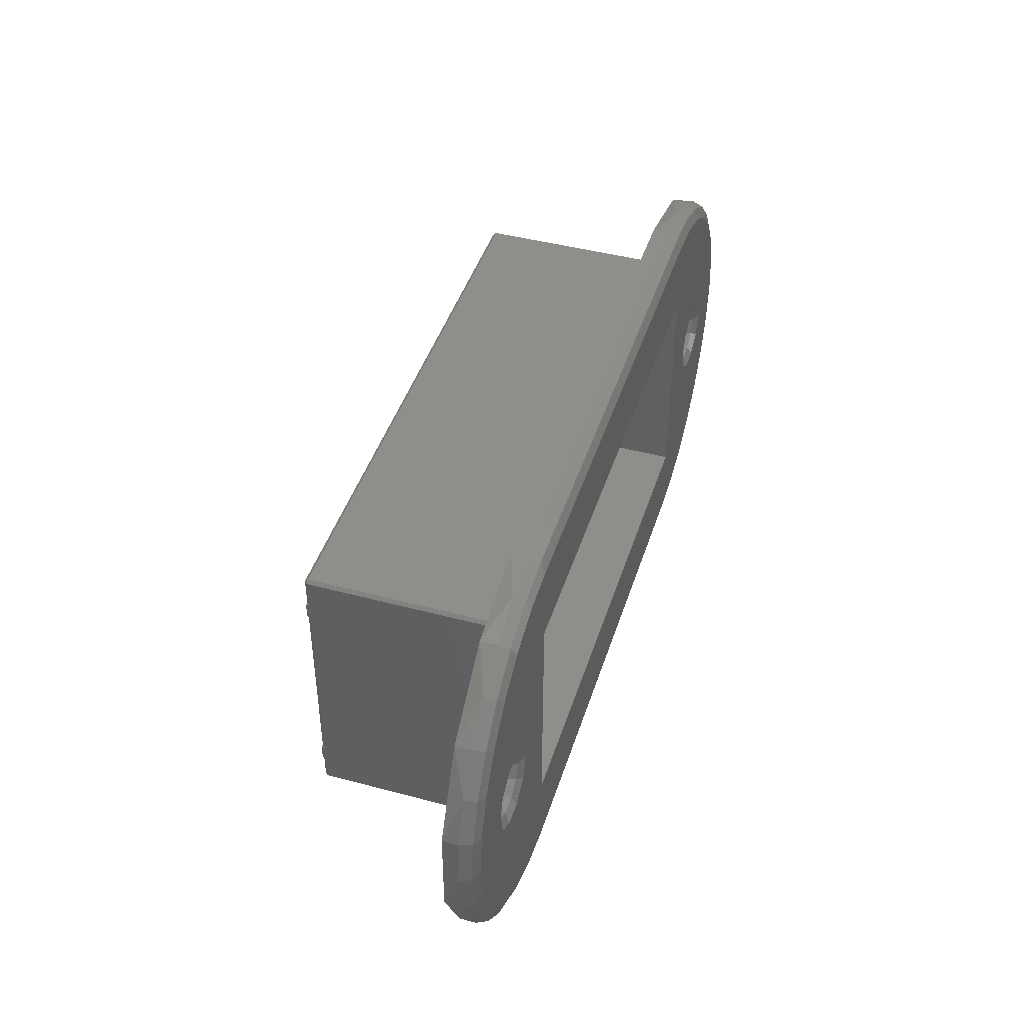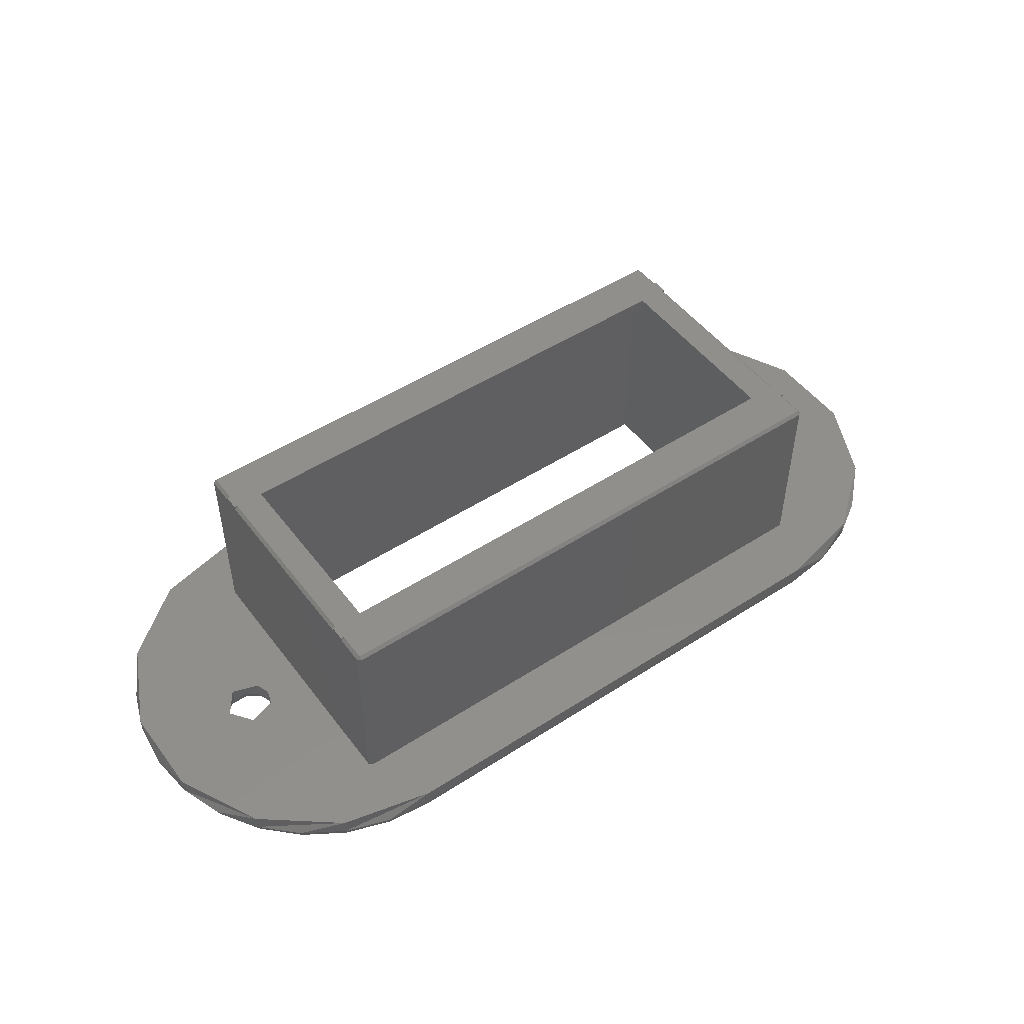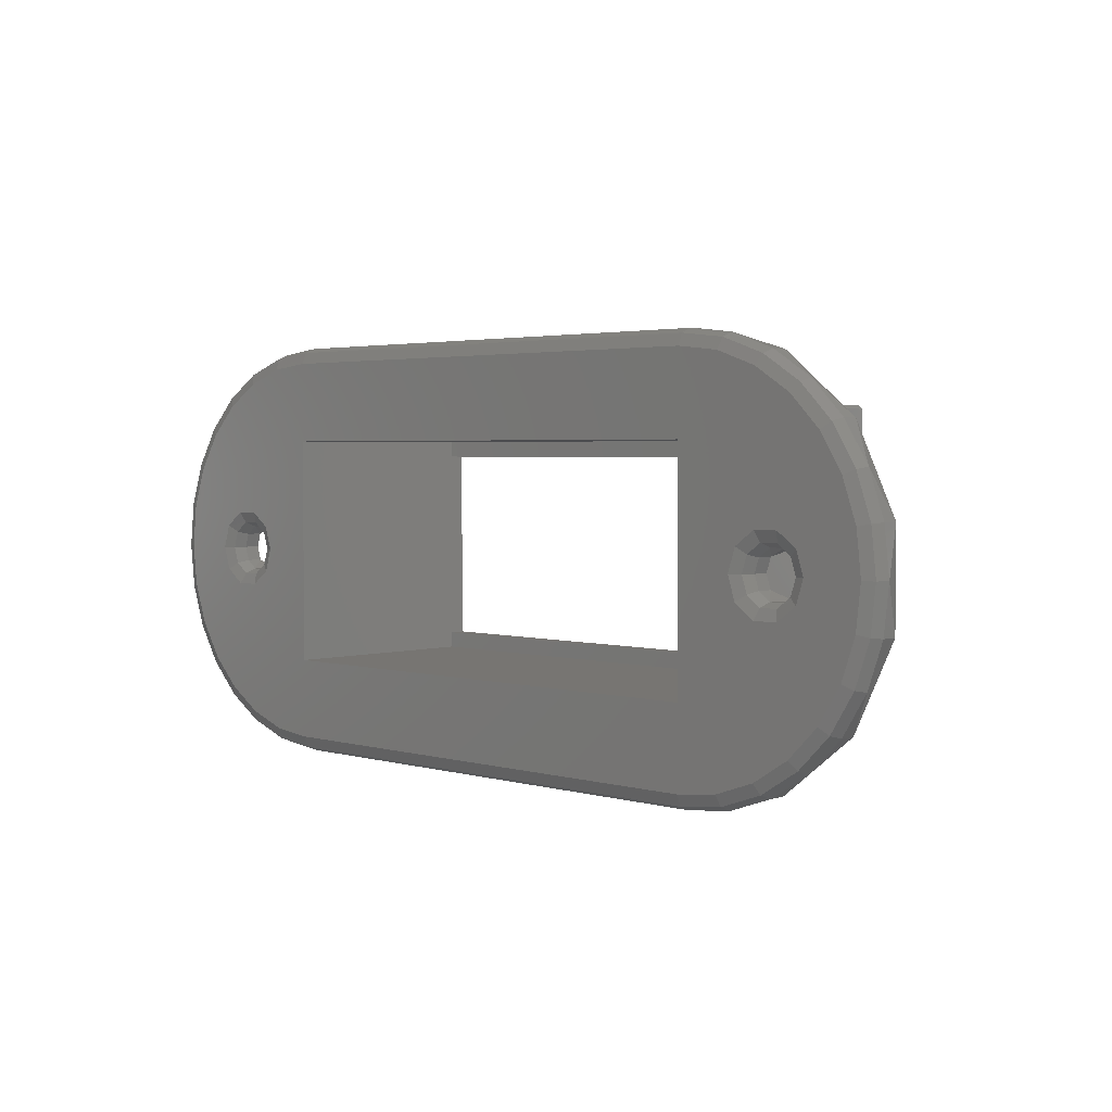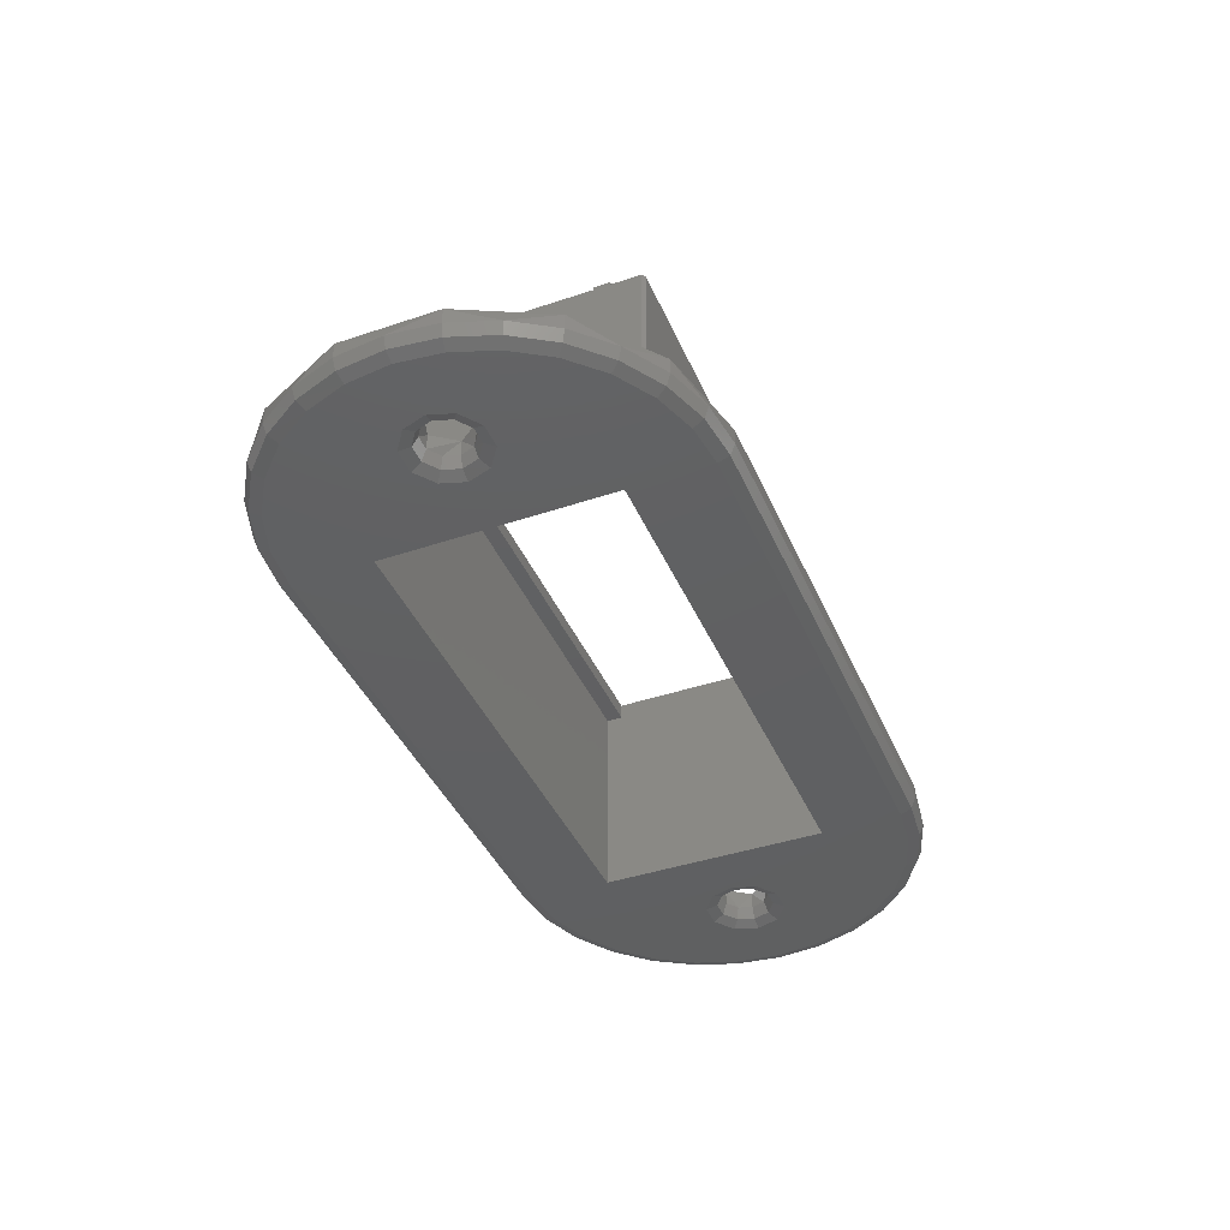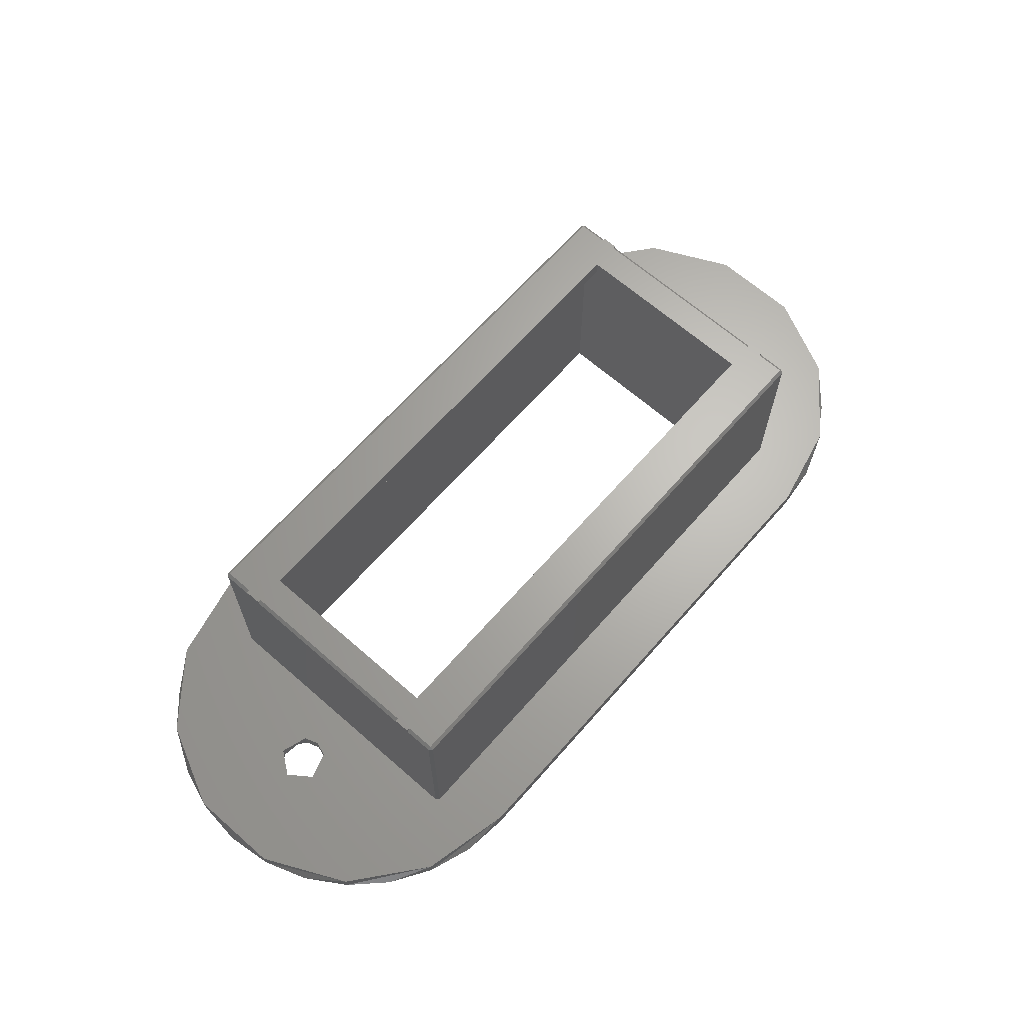
<metadata>
{"format":"stl","ext":"stl","renderer":"f3d","projection":"perspective","resolution":1024,"background":"white","views":[{"elev":44.0,"azim":107.4,"up":"+Y"},{"elev":49.5,"azim":-35.6,"up":"+Z"},{"elev":2.9,"azim":-135.4,"up":"+Y"},{"elev":-41.3,"azim":112.2,"up":"+Z"},{"elev":65.8,"azim":-48.7,"up":"+Z"}]}
</metadata>
<code>
# stl→obj: 238 verts, 484 faces
v 18.35 6.55 1
v 18.35 6.55 0.5
v 18.49 6.991 0.5
v 18.87 7.263 1
v 18.87 7.263 0.5
v 19.71 6.991 1
v 19.33 7.263 0.5
v 19.71 6.991 0.5
v 19.85 6.55 1
v 19.85 6.55 0.5
v 19.71 6.109 1
v 19.71 6.109 0.5
v 19.33 5.837 0.5
v 18.87 5.837 1
v 18.87 5.837 0.5
v 18.49 6.109 0.5
v 20.35 6.55 0
v 19.82 7.077 0.146
v 20.11 7.285 0
v 19.38 7.403 0.146
v 19.49 7.739 0
v 18.82 7.403 0.146
v 18.71 7.739 0
v 18.38 7.077 0.146
v 18.09 7.285 0
v 18.2 6.55 0.146
v 17.85 6.55 0
v 18.38 6.023 0.146
v 18.09 5.815 0
v 18.82 5.697 0.146
v 18.71 5.361 0
v 19.38 5.697 0.146
v 19.49 5.361 0
v 19.82 6.023 0.146
v 20.11 5.815 0
v 20 6.55 0.146
v -2.625 12 0
v -1.346 12.45 0
v 0 10.1 0
v 0 12.6 0
v 16.1 10.1 0
v 16.1 12.6 0
v -4.25 6.55 0
v -4.011 5.815 0
v -5.898 5.204 0
v -2.614 5.361 0
v -1.989 5.815 0
v 0 3 0
v -1.75 6.55 0
v -1.989 7.285 0
v -2.614 7.739 0
v -3.772 11.28 0
v -3.386 7.739 0
v 0 0.5 0
v 16.1 0.5 0
v 16.1 3 0
v 17.45 0.652 0
v -1.346 0.652 0
v -2.625 1.099 0
v -3.772 1.82 0
v -3.386 5.361 0
v -4.73 2.778 0
v -5.451 3.925 0
v -6.05 6.55 0
v -5.898 7.896 0
v -4.011 7.285 0
v -5.451 9.175 0
v -4.73 10.32 0
v 22 7.896 0
v 17.45 12.45 0
v 18.73 12 0
v 19.87 11.28 0
v 20.83 10.32 0
v 21.55 9.175 0
v 18.73 1.099 0
v 22.15 6.55 0
v 22 5.204 0
v 21.55 3.925 0
v 20.83 2.778 0
v 19.87 1.82 0
v 0 10.1 6.5
v 16.1 10.1 6.5
v 16.1 9.6 6.5
v 0 9.6 6.5
v 0 9.6 7
v 16.1 9.6 7
v 16.1 3 6.5
v 0 3 6.5
v 16.1 3.5 6.5
v 16.1 3.5 7
v 0 3.5 6.5
v 0 3.5 7
v 16.1 12.95 0.146
v 17.52 12.79 0.146
v 16.1 13.1 0.5
v 17.56 12.94 0.5
v 18.94 12.45 0.5
v 18.88 12.32 0.146
v 20.18 11.67 0.5
v 20.09 11.56 0.146
v 21.22 10.63 0.5
v 21.11 10.54 0.146
v 22 9.392 0.5
v 21.87 9.328 0.146
v 22.49 8.008 0.5
v 22.34 7.975 0.146
v 22.65 6.55 0.5
v 22.5 6.55 0.146
v 22.49 5.092 0.5
v 22.34 5.125 0.146
v 22 3.708 0.5
v 21.87 3.772 0.146
v 21.22 2.466 0.5
v 21.11 2.557 0.146
v 20.18 1.429 0.5
v 20.09 1.544 0.146
v 18.94 0.649 0.5
v 18.88 0.781 0.146
v 17.56 0.164 0.5
v 17.52 0.307 0.146
v 16.1 0 0.5
v 16.1 0.146 0.146
v 0 13.1 0.5
v 0 12.95 0.146
v 0 13.1 1
v 16.1 13.1 1
v 0 0.146 0.146
v -1.425 0.307 0.146
v 0 0 0.5
v -1.458 0.164 0.5
v -2.842 0.649 0.5
v -2.778 0.781 0.146
v -4.084 1.429 0.5
v -3.993 1.544 0.146
v -5.121 2.466 0.5
v -5.006 2.557 0.146
v -5.901 3.708 0.5
v -5.769 3.772 0.146
v -6.386 5.092 0.5
v -6.243 5.125 0.146
v -6.55 6.55 0.5
v -6.404 6.55 0.146
v -6.386 8.008 0.5
v -6.243 7.975 0.146
v -5.901 9.392 0.5
v -5.769 9.328 0.146
v -5.121 10.63 0.5
v -5.006 10.54 0.146
v -4.084 11.67 0.5
v -3.993 11.56 0.146
v -2.842 12.45 0.5
v -2.778 12.32 0.146
v -1.458 12.94 0.5
v -1.425 12.79 0.146
v -2.842 12.45 1
v -5.121 10.63 1
v -6.386 8.008 1
v -6.386 5.092 1
v -5.121 2.466 1
v -2.842 0.649 1
v 0 0 1
v 16.1 0 1
v 21.22 2.466 1
v 18.94 0.649 1
v 22.49 5.092 1
v 22.49 8.008 1
v 21.22 10.63 1
v 18.94 12.45 1
v -2.275 7.077 0.146
v -2.723 7.403 0.146
v -3.277 7.403 0.146
v -3.725 7.077 0.146
v -3.896 6.55 0.146
v -3.725 6.023 0.146
v -3.277 5.697 0.146
v -2.723 5.697 0.146
v -2.275 6.023 0.146
v -2.104 6.55 0.146
v -2.393 6.991 0.5
v -2.768 7.263 0.5
v -3.232 7.263 0.5
v -3.607 6.991 0.5
v -3.75 6.55 0.5
v -3.607 6.109 0.5
v -3.232 5.837 0.5
v -2.768 5.837 0.5
v -2.393 6.109 0.5
v -2.25 6.55 0.5
v -3.75 6.55 1
v -3.232 7.263 1
v -2.393 6.991 1
v -2.25 6.55 1
v -2.393 6.109 1
v -3.232 5.837 1
v -1 2.1 1
v -1 11 1
v 17.1 2.1 1
v 17 2 1
v -0.9 2 1
v 17 11.1 1
v 17.1 11 1
v -0.9 11.1 1
v 17 11.1 6.9
v -0.9 11.1 6.9
v 17 2 6.9
v -0.9 2 6.9
v -1 11 6.9
v -1 2.1 6.9
v 17 11 7
v -0.9 11 7
v 17.1 11 6.9
v 17 2.1 7
v -0.9 2.1 7
v 17.1 2.1 6.9
v -0.9 10.1 7
v -1 10.1 6.9
v -1 10.1 7
v -1 3 6.9
v -0.9 3 7
v -1 3 7
v 17.1 10.1 6.9
v 17 10.1 7
v 17.1 10.1 7
v 17 3 7
v 17.1 3 6.9
v 17.1 3 7
v -1 3.5 7
v -1 3.5 6.9
v -1 9.6 6.9
v -1 9.6 7
v -0.9 9.6 7
v -0.9 3.5 7
v 17.1 9.6 7
v 17 9.6 7
v 17.1 3.5 7
v 17 3.5 7
v 17.1 9.6 6.9
v 17.1 3.5 6.9
f 1 2 3
f 1 3 4
f 3 5 4
f 4 5 6
f 5 7 6
f 7 8 6
f 6 8 9
f 8 10 9
f 9 10 11
f 10 12 11
f 12 13 11
f 11 13 14
f 13 15 14
f 14 15 1
f 15 16 1
f 1 16 2
f 17 18 19
f 18 20 19
f 19 20 21
f 20 22 21
f 21 22 23
f 22 24 23
f 23 24 25
f 24 26 25
f 25 26 27
f 26 28 27
f 27 28 29
f 28 30 29
f 29 30 31
f 30 32 31
f 31 32 33
f 32 34 33
f 33 34 35
f 34 36 35
f 35 36 17
f 36 18 17
f 36 8 18
f 8 7 18
f 18 7 20
f 7 5 20
f 20 5 22
f 5 3 22
f 22 3 24
f 3 2 24
f 24 2 26
f 2 16 26
f 26 16 28
f 16 15 28
f 28 15 30
f 15 13 30
f 30 13 32
f 13 12 32
f 32 12 34
f 12 10 34
f 34 10 36
f 10 8 36
f 37 38 39
f 38 40 39
f 39 40 41
f 40 42 41
f 43 44 45
f 46 47 48
f 47 49 48
f 48 49 39
f 49 50 39
f 39 50 37
f 50 51 37
f 37 51 52
f 51 53 52
f 54 48 55
f 48 56 55
f 55 56 57
f 54 58 48
f 58 59 48
f 48 59 46
f 59 60 46
f 46 60 61
f 60 62 61
f 61 62 44
f 62 63 44
f 44 63 45
f 45 64 43
f 64 65 43
f 43 65 66
f 65 67 66
f 66 67 53
f 67 68 53
f 53 68 52
f 17 19 69
f 42 70 41
f 70 71 41
f 41 71 23
f 71 72 23
f 23 72 21
f 72 73 21
f 21 73 19
f 73 74 19
f 19 74 69
f 23 25 41
f 25 27 41
f 41 27 56
f 27 29 56
f 56 29 57
f 29 31 57
f 57 31 75
f 69 76 17
f 76 77 17
f 17 77 35
f 77 78 35
f 35 78 33
f 78 79 33
f 33 79 31
f 79 80 31
f 31 80 75
f 39 41 81
f 41 82 81
f 83 84 82
f 84 81 82
f 85 84 86
f 84 83 86
f 56 48 87
f 48 88 87
f 83 82 41
f 56 87 89
f 90 86 89
f 86 83 89
f 89 83 56
f 83 41 56
f 91 88 48
f 39 81 84
f 85 92 84
f 92 91 84
f 84 91 39
f 91 48 39
f 91 92 89
f 92 90 89
f 87 88 89
f 88 91 89
f 42 93 94
f 93 95 96
f 93 96 94
f 96 97 94
f 94 97 98
f 97 99 98
f 98 99 100
f 99 101 100
f 100 101 102
f 101 103 102
f 102 103 104
f 103 105 104
f 104 105 106
f 105 107 106
f 106 107 108
f 107 109 108
f 108 109 110
f 109 111 110
f 110 111 112
f 111 113 112
f 112 113 114
f 113 115 114
f 114 115 116
f 115 117 116
f 116 117 118
f 117 119 118
f 118 119 120
f 119 121 120
f 120 121 122
f 42 94 70
f 94 98 70
f 70 98 71
f 98 100 71
f 71 100 72
f 100 102 72
f 72 102 73
f 102 104 73
f 73 104 74
f 104 106 74
f 74 106 69
f 106 108 69
f 69 108 76
f 108 110 76
f 76 110 77
f 110 112 77
f 77 112 78
f 112 114 78
f 78 114 79
f 114 116 79
f 79 116 80
f 116 118 80
f 80 118 75
f 118 120 75
f 75 120 57
f 120 122 57
f 57 122 55
f 123 95 124
f 95 93 124
f 124 93 40
f 93 42 40
f 123 125 95
f 125 126 95
f 54 127 128
f 127 129 130
f 127 130 128
f 130 131 128
f 128 131 132
f 131 133 132
f 132 133 134
f 133 135 134
f 134 135 136
f 135 137 136
f 136 137 138
f 137 139 138
f 138 139 140
f 139 141 140
f 140 141 142
f 141 143 142
f 142 143 144
f 143 145 144
f 144 145 146
f 145 147 146
f 146 147 148
f 147 149 148
f 148 149 150
f 149 151 150
f 150 151 152
f 151 153 152
f 152 153 154
f 153 123 154
f 154 123 124
f 54 128 58
f 128 132 58
f 58 132 59
f 132 134 59
f 59 134 60
f 134 136 60
f 60 136 62
f 136 138 62
f 62 138 63
f 138 140 63
f 63 140 45
f 140 142 45
f 45 142 64
f 142 144 64
f 64 144 65
f 144 146 65
f 65 146 67
f 146 148 67
f 67 148 68
f 148 150 68
f 68 150 52
f 150 152 52
f 52 152 37
f 152 154 37
f 37 154 38
f 154 124 38
f 38 124 40
f 125 123 153
f 125 153 155
f 153 151 155
f 151 149 155
f 155 149 156
f 149 147 156
f 147 145 156
f 156 145 157
f 145 143 157
f 143 141 157
f 157 141 158
f 141 139 158
f 158 139 159
f 139 137 159
f 137 135 159
f 159 135 160
f 135 133 160
f 133 131 160
f 160 131 161
f 131 130 161
f 161 130 129
f 121 162 129
f 162 161 129
f 115 163 117
f 163 164 117
f 117 164 119
f 164 162 119
f 119 162 121
f 115 113 163
f 113 111 163
f 163 111 165
f 111 109 165
f 109 107 165
f 165 107 166
f 107 105 166
f 105 103 166
f 166 103 167
f 103 101 167
f 101 99 167
f 167 99 168
f 95 126 96
f 126 168 96
f 96 168 97
f 168 99 97
f 121 129 122
f 129 127 122
f 122 127 55
f 127 54 55
f 49 169 50
f 169 170 50
f 50 170 51
f 170 171 51
f 51 171 53
f 171 172 53
f 53 172 66
f 172 173 66
f 66 173 43
f 173 174 43
f 43 174 44
f 174 175 44
f 44 175 61
f 175 176 61
f 61 176 46
f 176 177 46
f 46 177 47
f 177 178 47
f 47 178 49
f 178 169 49
f 178 179 169
f 179 180 169
f 169 180 170
f 180 181 170
f 170 181 171
f 181 182 171
f 171 182 172
f 182 183 172
f 172 183 173
f 183 184 173
f 173 184 174
f 184 185 174
f 174 185 175
f 185 186 175
f 175 186 176
f 186 187 176
f 176 187 177
f 187 188 177
f 177 188 178
f 188 179 178
f 189 182 190
f 182 181 190
f 190 181 191
f 181 180 191
f 180 179 191
f 191 179 192
f 179 188 192
f 192 188 193
f 188 187 193
f 187 186 193
f 193 186 194
f 186 185 194
f 185 184 194
f 194 184 189
f 184 183 189
f 189 183 182
f 163 11 14
f 193 195 192
f 195 196 192
f 192 196 191
f 164 197 198
f 157 158 189
f 158 159 189
f 189 159 194
f 159 160 194
f 4 6 167
f 193 194 195
f 194 160 195
f 195 160 199
f 160 161 199
f 199 161 198
f 161 162 198
f 198 162 164
f 168 200 201
f 11 163 9
f 163 165 9
f 9 165 6
f 165 166 6
f 6 166 167
f 167 168 4
f 168 201 4
f 4 201 1
f 201 197 1
f 1 197 14
f 197 164 14
f 14 164 163
f 157 189 156
f 189 190 156
f 156 190 155
f 168 126 200
f 126 125 200
f 200 125 202
f 125 155 202
f 202 155 196
f 155 190 196
f 196 190 191
f 200 202 203
f 202 204 203
f 205 206 198
f 206 199 198
f 202 196 204
f 196 207 204
f 206 208 199
f 208 195 199
f 209 203 210
f 203 204 210
f 203 211 200
f 211 201 200
f 205 212 206
f 212 213 206
f 198 197 205
f 197 214 205
f 204 207 210
f 210 207 215
f 207 216 215
f 215 216 217
f 208 206 213
f 208 213 218
f 213 219 218
f 218 219 220
f 203 209 211
f 211 209 221
f 209 222 221
f 221 222 223
f 212 205 214
f 212 214 224
f 214 225 224
f 224 225 226
f 216 207 196
f 220 227 218
f 227 228 218
f 229 230 217
f 217 216 229
f 216 196 229
f 229 196 228
f 196 195 228
f 228 195 218
f 195 208 218
f 229 228 231
f 228 232 231
f 231 230 229
f 228 227 232
f 227 220 232
f 220 219 232
f 224 90 212
f 90 92 212
f 86 209 85
f 209 210 85
f 233 223 234
f 223 222 234
f 217 230 215
f 230 231 215
f 226 235 224
f 235 236 224
f 224 236 90
f 236 234 90
f 90 234 86
f 234 222 86
f 86 222 209
f 210 215 85
f 215 231 85
f 85 231 92
f 231 232 92
f 92 232 212
f 232 219 212
f 212 219 213
f 225 214 197
f 223 233 221
f 233 237 221
f 238 235 226
f 226 225 238
f 225 197 238
f 238 197 237
f 197 201 237
f 237 201 221
f 201 211 221
f 234 236 237
f 236 238 237
f 237 233 234
f 236 235 238

</code>
